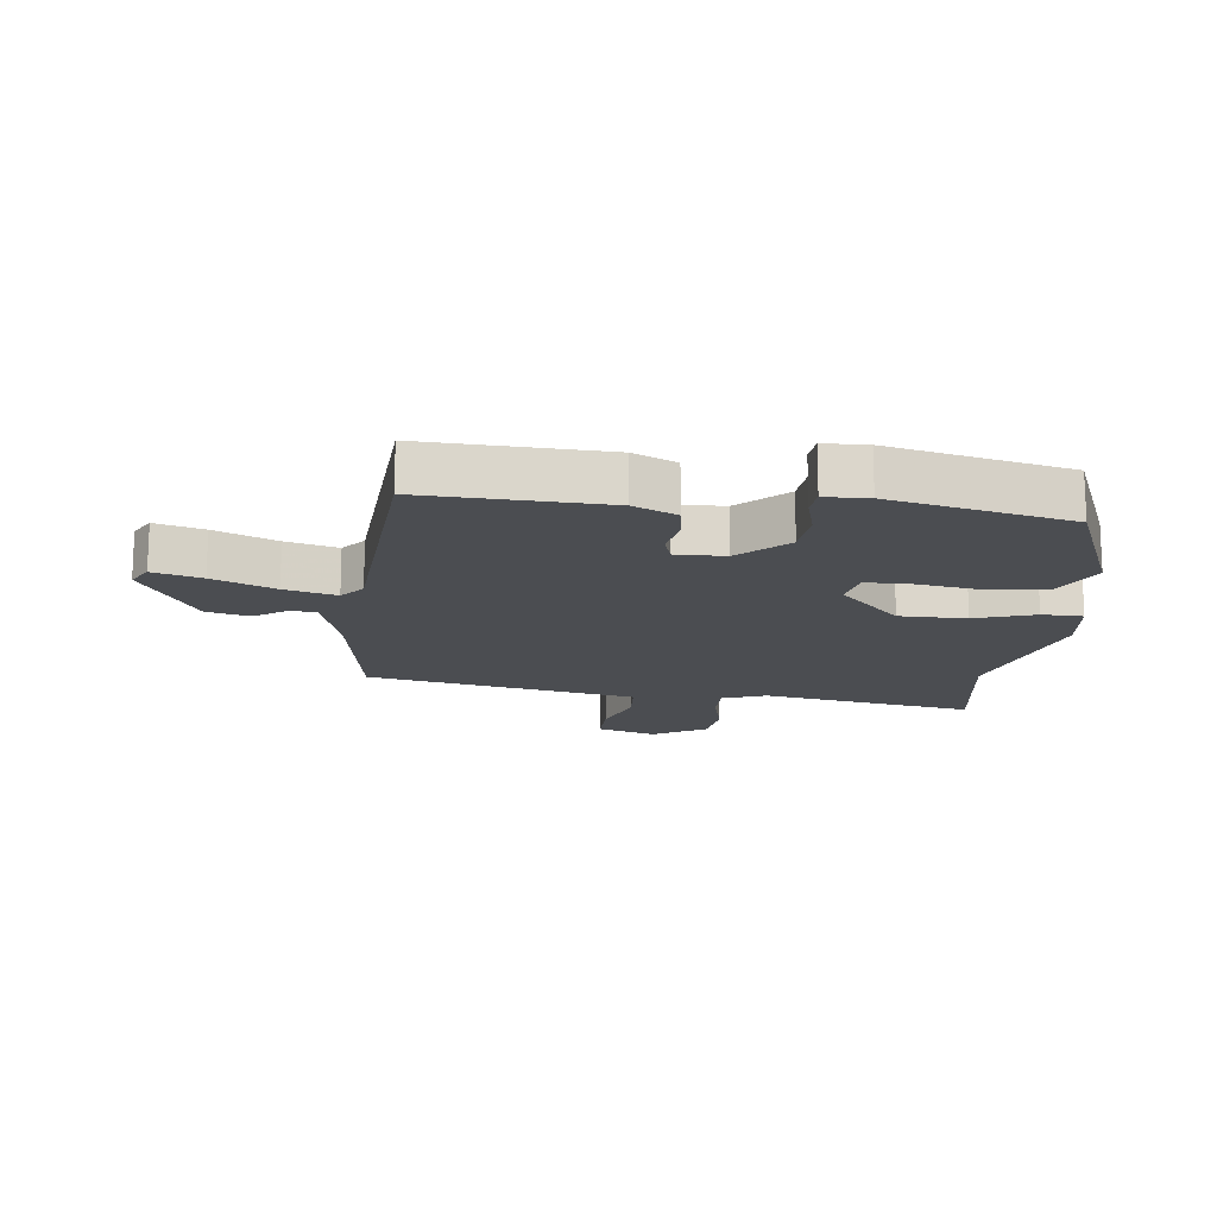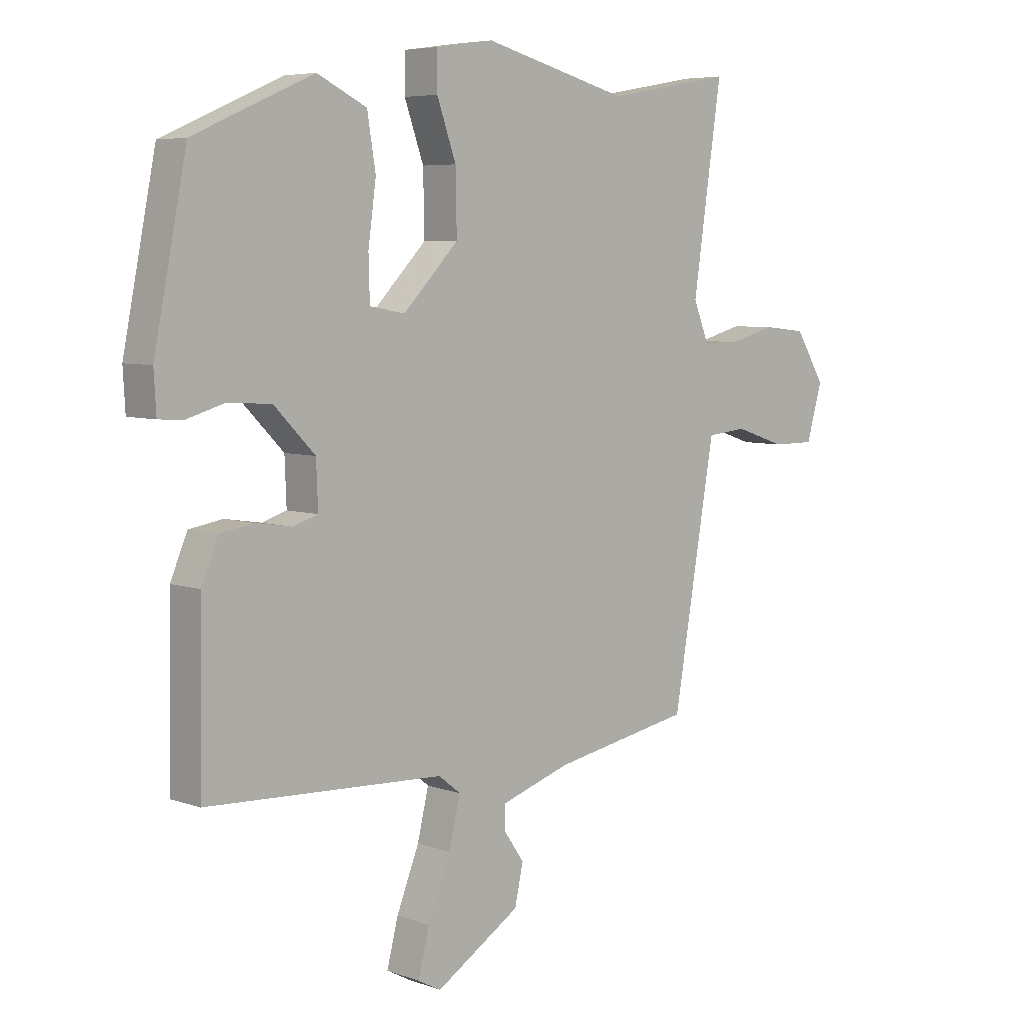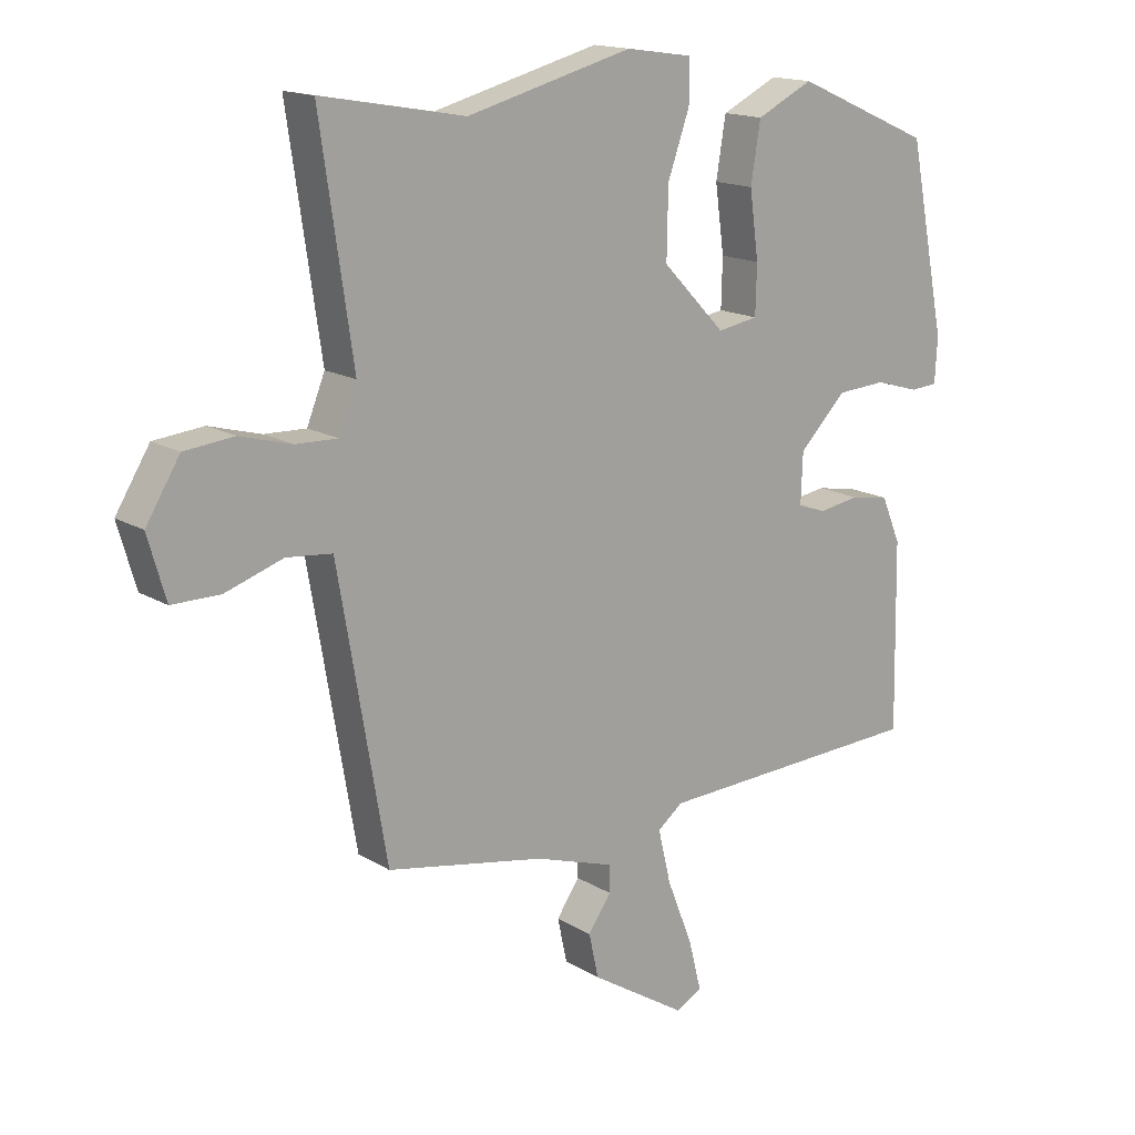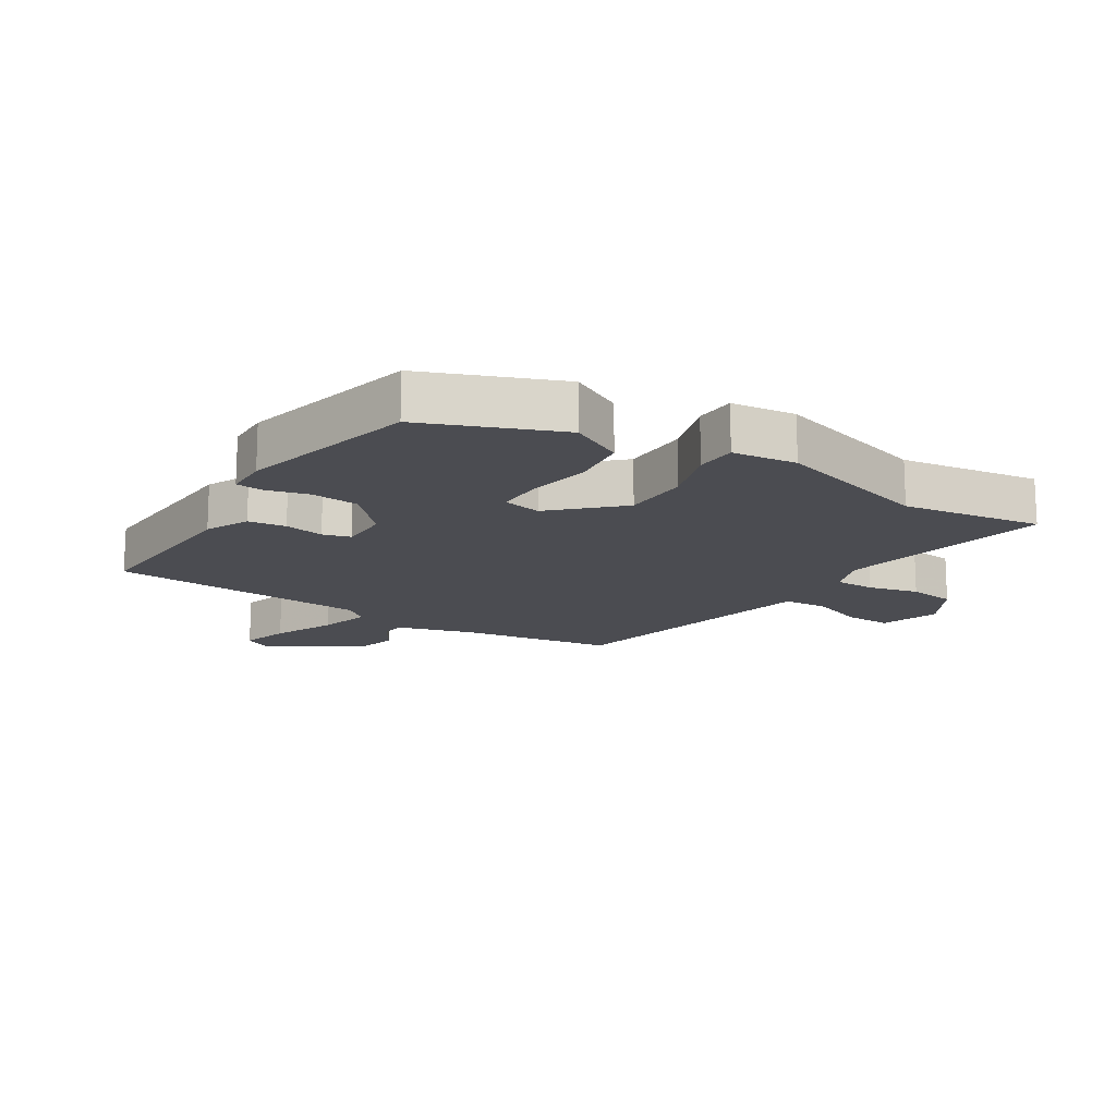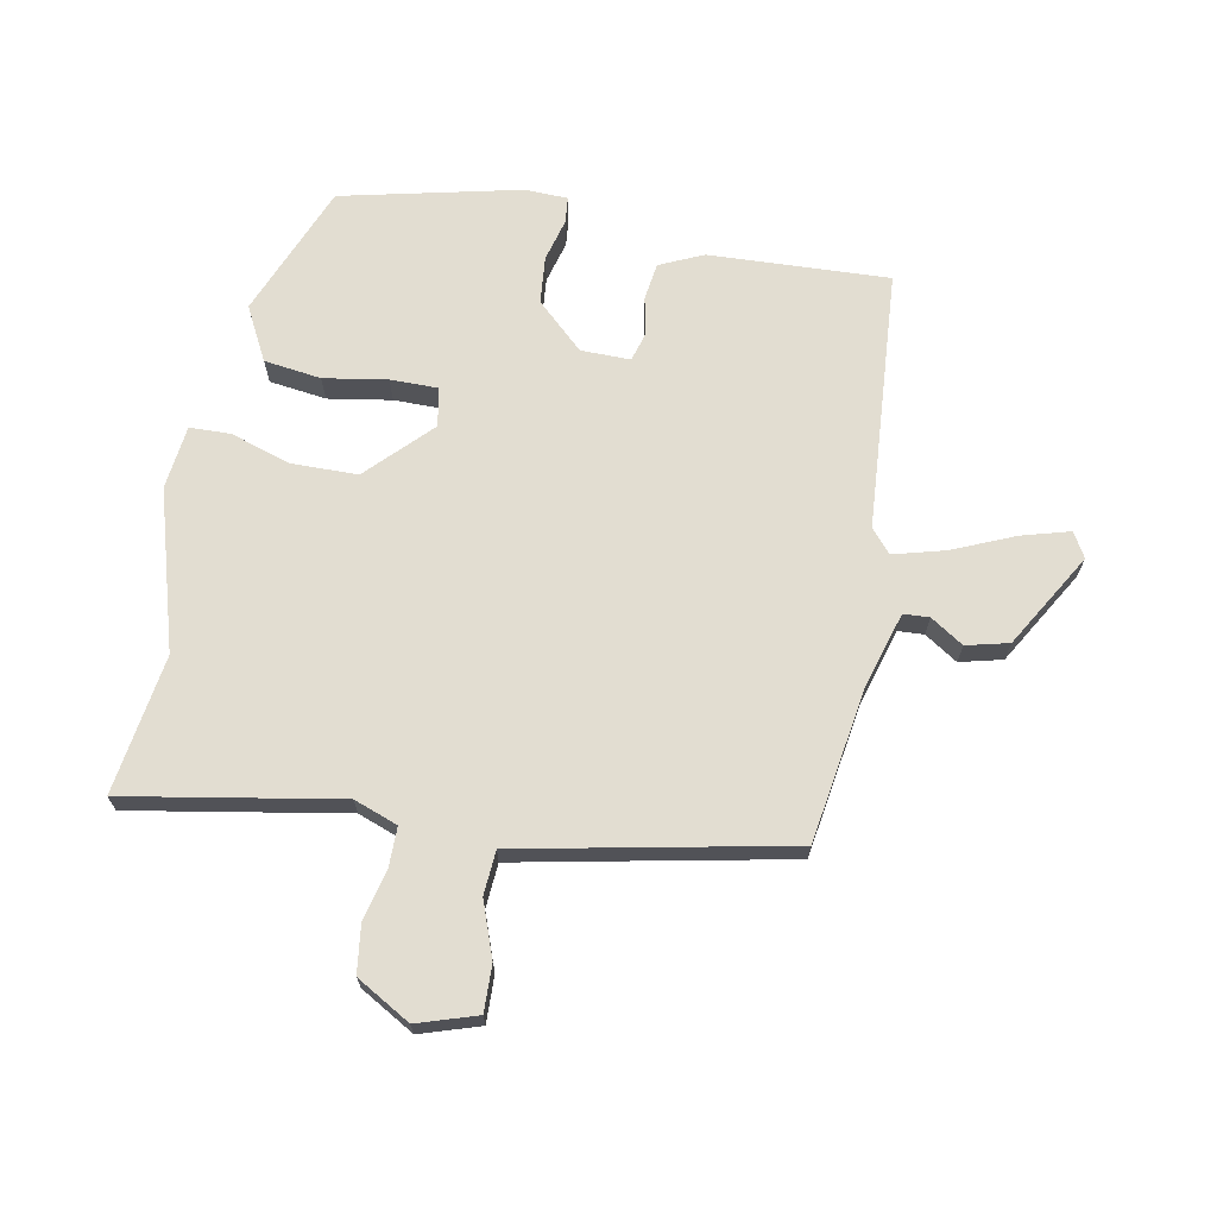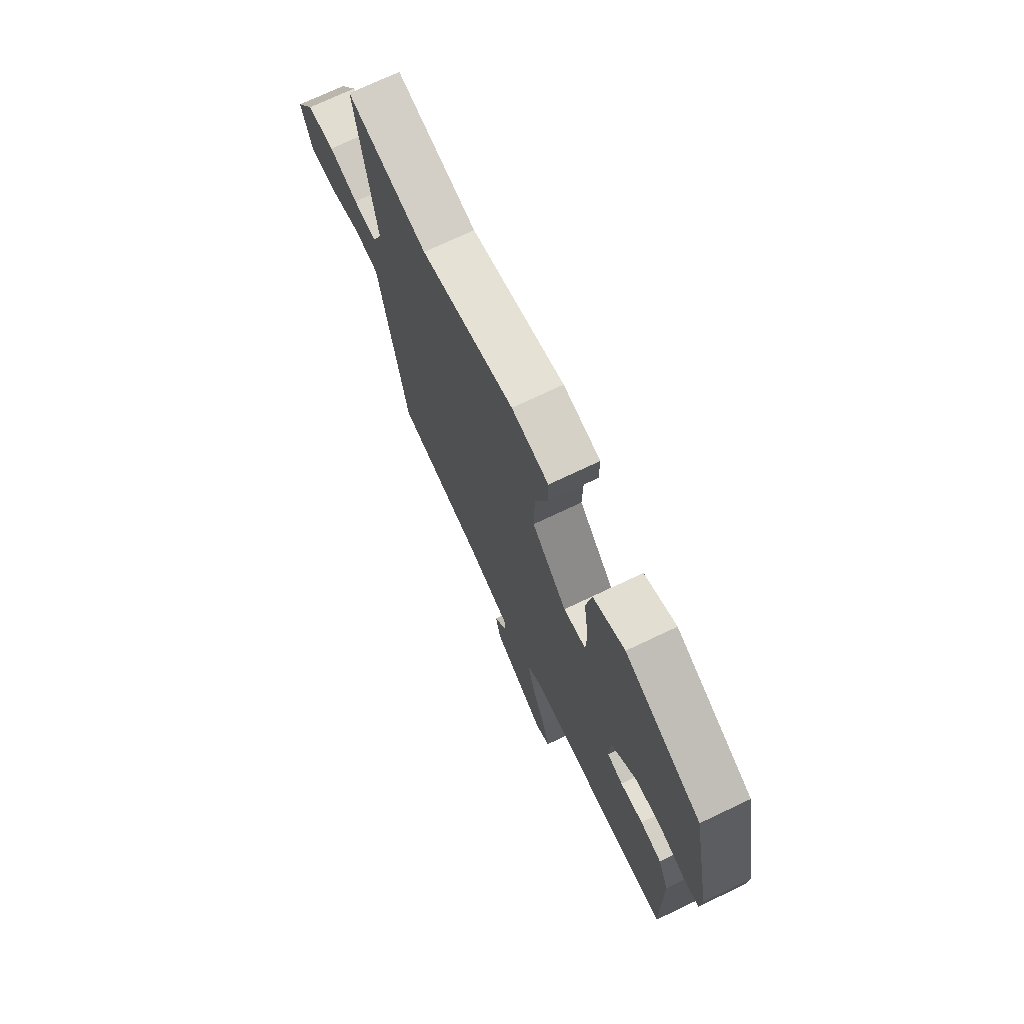
<metadata>
{"format":"obj","ext":"obj","renderer":"f3d","projection":"perspective","resolution":1024,"background":"white","views":[{"elev":-15.8,"azim":-97.9,"up":"+Y"},{"elev":6.0,"azim":-43.0,"up":"+Z"},{"elev":15.7,"azim":141.2,"up":"+Z"},{"elev":-15.5,"azim":-34.2,"up":"+Y"},{"elev":68.5,"azim":99.1,"up":"+Y"},{"elev":72.7,"azim":-115.4,"up":"+Z"}]}
</metadata>
<code>
v 0.324 0.07 0.469
v 0.548 0.07 0.509
v 0.497 0.07 0.162
v 0.525 0.07 0.092
v 0.59 0.07 0.094
v 0.671 0.07 0.116
v 0.748 0.07 0.108
v 0.801 0.07 0.022
v 0.773 0.07 -0.075
v 0.698 0.07 -0.075
v 0.608 0.07 -0.045
v 0.537 0.07 -0.052
v 0.518 0.07 -0.162
v 0.462 0.07 -0.49
v 0.215 0.07 -0.536
v 0.092 0.07 -0.576
v 0.091 0.07 -0.618
v 0.127 0.07 -0.67
v 0.112 0.07 -0.739
v -0.038 0.07 -0.833
v -0.079 0.07 -0.811
v -0.059 0.07 -0.732
v -0.019 0.07 -0.631
v 0.001 0.07 -0.547
v -0.038 0.07 -0.516
v -0.46 0.07 -0.497
v -0.455 0.07 -0.205
v -0.425 0.07 -0.134
v -0.365 0.07 -0.124
v -0.301 0.07 -0.134
v -0.257 0.07 -0.12
v -0.26 0.07 -0.04
v -0.333 0.07 0.034
v -0.41 0.07 0.039
v -0.478 0.07 0.019
v -0.521 0.07 0.022
v -0.525 0.07 0.092
v -0.467 0.07 0.383
v -0.254 0.07 0.476
v -0.166 0.07 0.433
v -0.151 0.07 0.341
v -0.165 0.07 0.238
v -0.163 0.07 0.162
v -0.1 0.07 0.151
v -0.002 0.07 0.252
v -0.004 0.07 0.36
v -0.038 0.07 0.456
v -0.038 0.07 0.522
v 0.065 0.07 0.537
v 0.324 0 0.469
v 0.548 0 0.509
v 0.497 0 0.162
v 0.525 0 0.092
v 0.59 0 0.094
v 0.671 0 0.116
v 0.748 0 0.108
v 0.801 0 0.022
v 0.773 0 -0.075
v 0.698 0 -0.075
v 0.608 0 -0.045
v 0.537 0 -0.052
v 0.518 0 -0.162
v 0.462 0 -0.49
v 0.215 0 -0.536
v 0.092 0 -0.576
v 0.091 0 -0.618
v 0.127 0 -0.67
v 0.112 0 -0.739
v -0.038 0 -0.833
v -0.079 0 -0.811
v -0.059 0 -0.732
v -0.019 0 -0.631
v 0.001 0 -0.547
v -0.038 0 -0.516
v -0.46 0 -0.497
v -0.455 0 -0.205
v -0.425 0 -0.134
v -0.365 0 -0.124
v -0.301 0 -0.134
v -0.257 0 -0.12
v -0.26 0 -0.04
v -0.333 0 0.034
v -0.41 0 0.039
v -0.478 0 0.019
v -0.521 0 0.022
v -0.525 0 0.092
v -0.467 0 0.383
v -0.254 0 0.476
v -0.166 0 0.433
v -0.151 0 0.341
v -0.165 0 0.238
v -0.163 0 0.162
v -0.1 0 0.151
v -0.002 0 0.252
v -0.004 0 0.36
v -0.038 0 0.456
v -0.038 0 0.522
v 0.065 0 0.537
f 46 47 48 49
f 45 46 49 1
f 44 45 1 2
f 39 40 41 42
f 39 42 43
f 38 39 43
f 37 38 43
f 34 35 36 37
f 33 34 37 43
f 32 33 43 44
f 27 28 29 30
f 25 26 27 30
f 24 25 30 31
f 20 21 22 23
f 20 23 24
f 17 18 19 20
f 16 17 20 24
f 15 16 24 31
f 13 14 15 31
f 8 9 10 11
f 8 11 12
f 5 6 7 8
f 4 5 8 12
f 3 4 12 13
f 44 2 3
f 31 32 44
f 3 13 31 44
f 98 97 96 95
f 50 98 95 94
f 51 50 94 93
f 91 90 89 88
f 92 91 88
f 92 88 87
f 92 87 86
f 86 85 84 83
f 92 86 83 82
f 93 92 82 81
f 79 78 77 76
f 79 76 75 74
f 80 79 74 73
f 72 71 70 69
f 73 72 69
f 69 68 67 66
f 73 69 66 65
f 80 73 65 64
f 80 64 63 62
f 60 59 58 57
f 61 60 57
f 57 56 55 54
f 61 57 54 53
f 62 61 53 52
f 52 51 93
f 93 81 80
f 93 80 62 52
f 1 50 51 2
f 2 51 52 3
f 3 52 53 4
f 4 53 54 5
f 5 54 55 6
f 6 55 56 7
f 7 56 57 8
f 8 57 58 9
f 9 58 59 10
f 10 59 60 11
f 11 60 61 12
f 12 61 62 13
f 13 62 63 14
f 14 63 64 15
f 15 64 65 16
f 16 65 66 17
f 17 66 67 18
f 18 67 68 19
f 19 68 69 20
f 20 69 70 21
f 21 70 71 22
f 22 71 72 23
f 23 72 73 24
f 24 73 74 25
f 25 74 75 26
f 26 75 76 27
f 27 76 77 28
f 28 77 78 29
f 29 78 79 30
f 30 79 80 31
f 31 80 81 32
f 32 81 82 33
f 33 82 83 34
f 34 83 84 35
f 35 84 85 36
f 36 85 86 37
f 37 86 87 38
f 38 87 88 39
f 39 88 89 40
f 40 89 90 41
f 41 90 91 42
f 42 91 92 43
f 43 92 93 44
f 44 93 94 45
f 45 94 95 46
f 46 95 96 47
f 47 96 97 48
f 48 97 98 49
f 49 98 50 1

</code>
